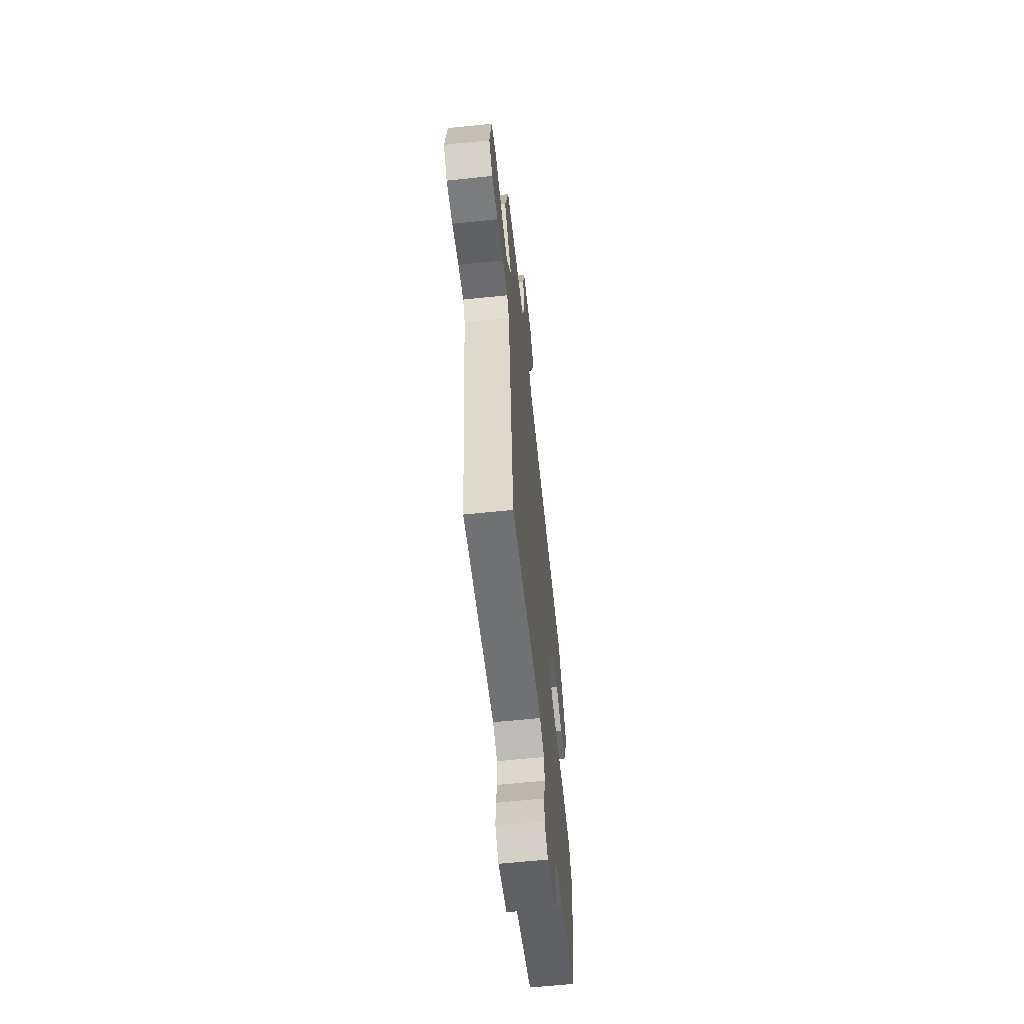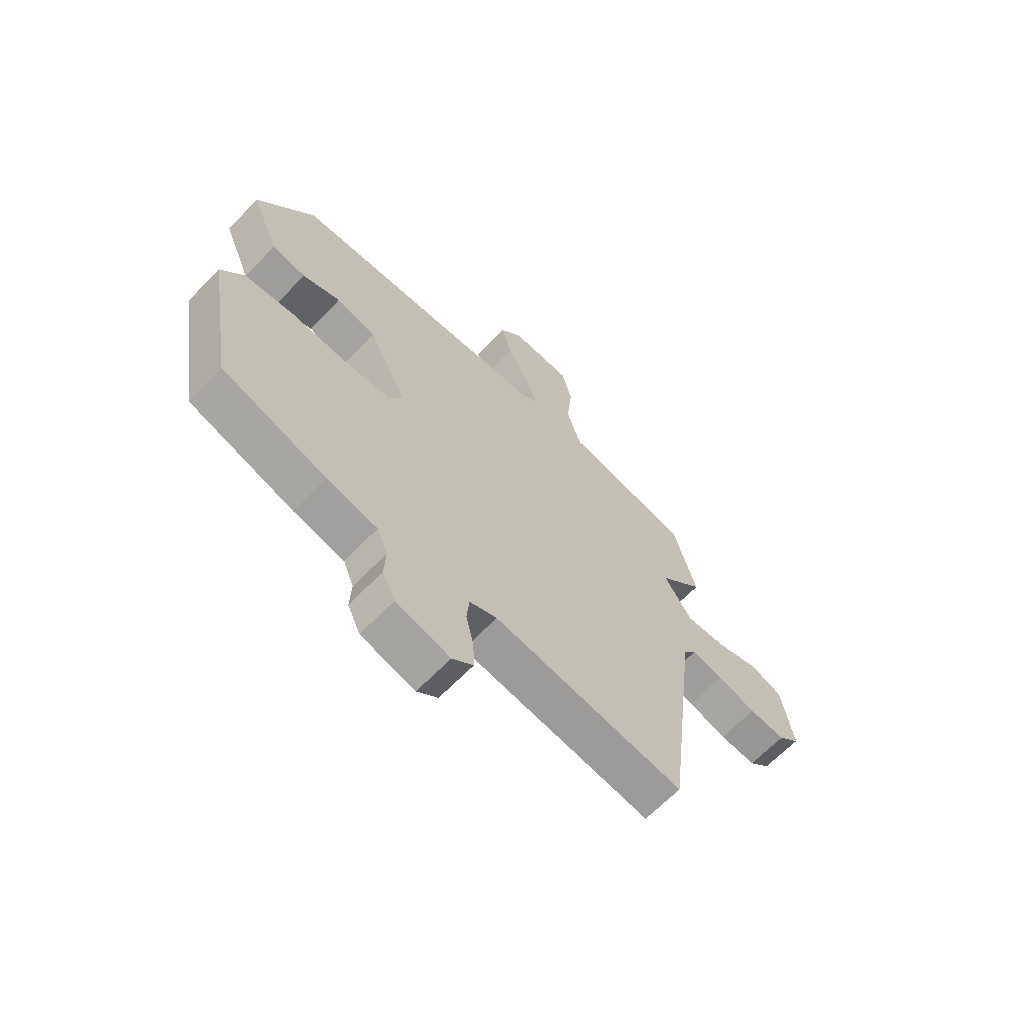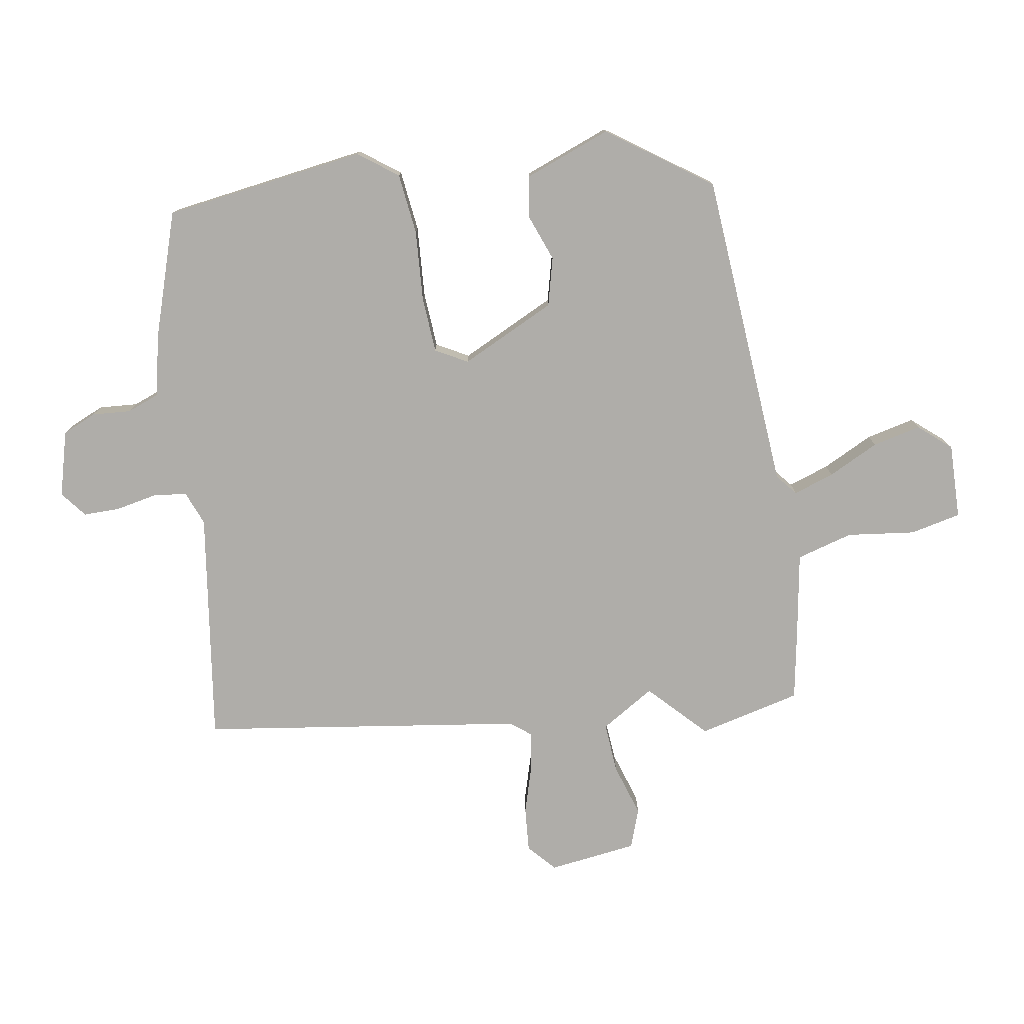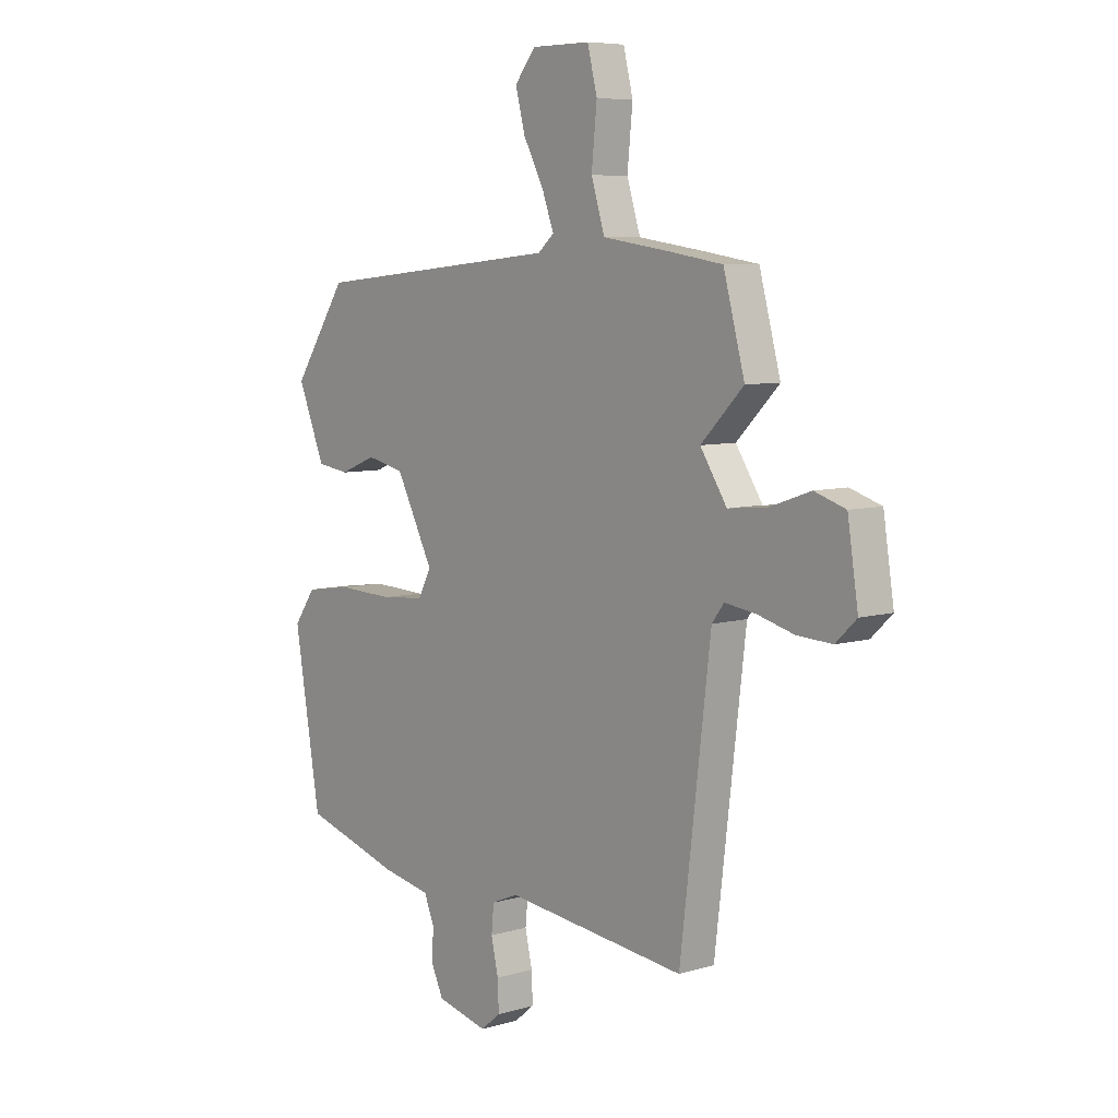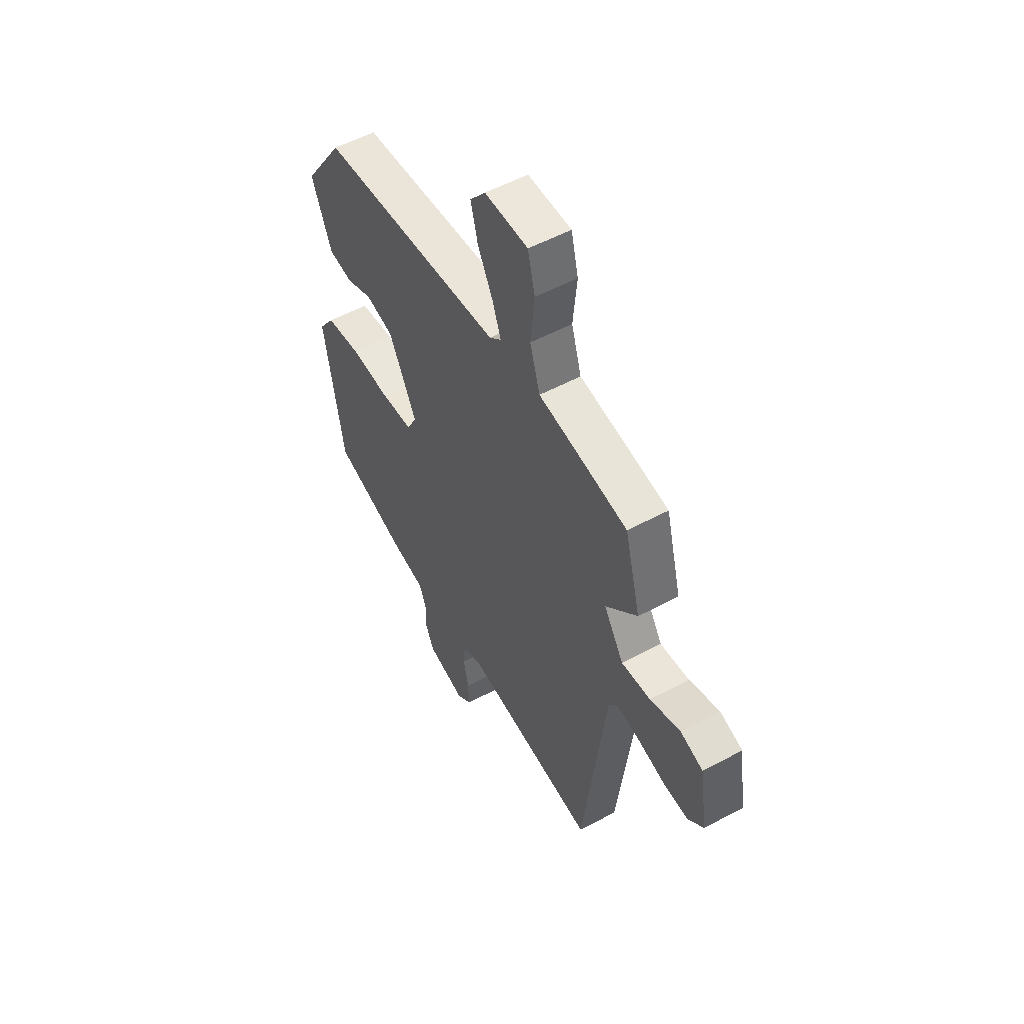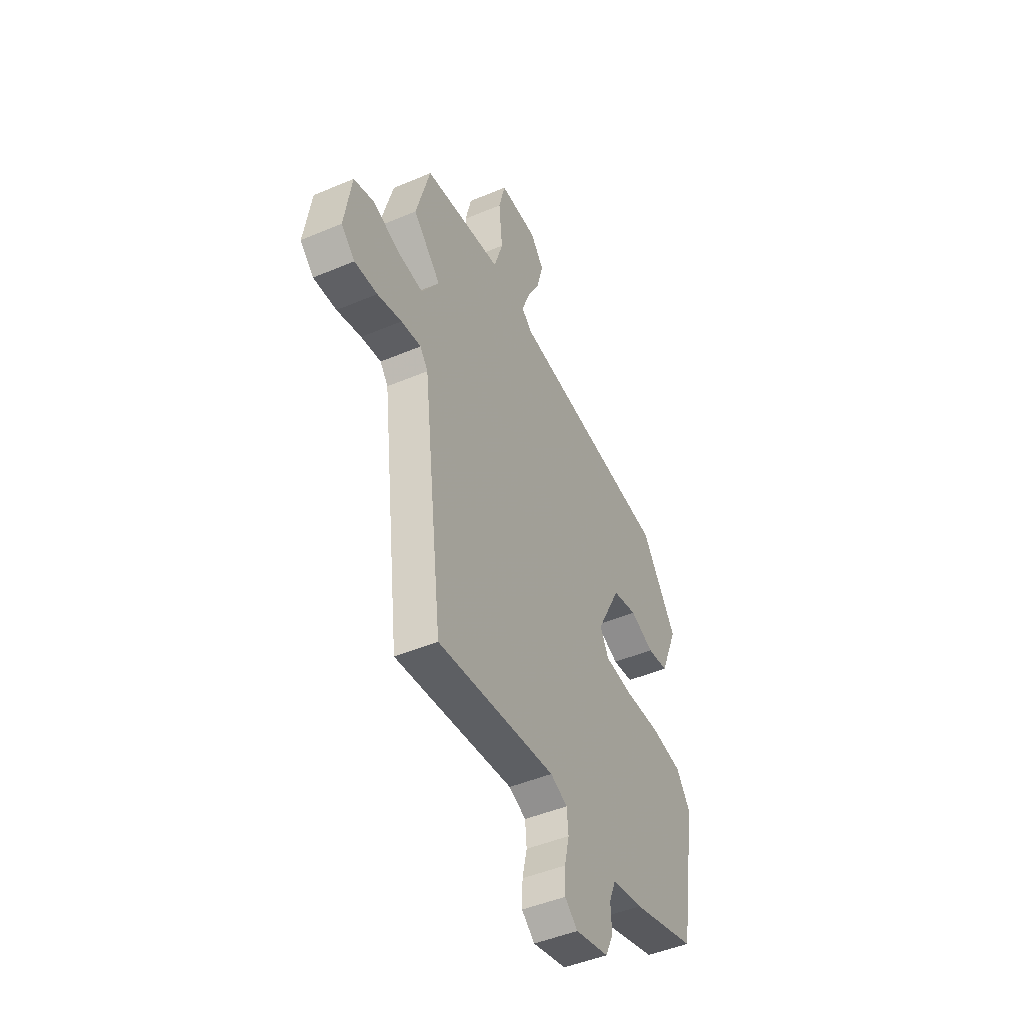
<metadata>
{"format":"obj","ext":"obj","renderer":"f3d","projection":"perspective","resolution":1024,"background":"white","views":[{"elev":-61.8,"azim":96.1,"up":"+Z"},{"elev":-65.9,"azim":-44.1,"up":"+Z"},{"elev":-77.4,"azim":-82.0,"up":"+Y"},{"elev":7.0,"azim":49.6,"up":"+Z"},{"elev":54.1,"azim":60.3,"up":"+Z"},{"elev":-46.6,"azim":115.8,"up":"+Z"}]}
</metadata>
<code>
v 0.496 0.07 0.514
v 0.54 0.07 0.35
v 0.452 0.07 0.261
v 0.507 0.07 0.176
v 0.588 0.07 0.184
v 0.672 0.07 0.213
v 0.736 0.07 0.192
v 0.758 0.07 0.05
v 0.715 0.07 0.009
v 0.643 0.07 0.013
v 0.566 0.07 0.034
v 0.503 0.07 0.043
v 0.478 0.07 0.01
v 0.415 0.07 -0.512
v 0.04 0.07 -0.468
v -0.014 0.07 -0.491
v -0.019 0.07 -0.545
v -0.004 0.07 -0.611
v -0.002 0.07 -0.67
v -0.043 0.07 -0.704
v -0.149 0.07 -0.678
v -0.174 0.07 -0.624
v -0.171 0.07 -0.562
v -0.192 0.07 -0.51
v -0.291 0.07 -0.491
v -0.495 0.07 -0.43
v -0.549 0.07 -0.106
v -0.504 0.07 -0.042
v -0.406 0.07 -0.028
v -0.292 0.07 -0.033
v -0.202 0.07 -0.025
v -0.175 0.07 0.027
v -0.252 0.07 0.177
v -0.33 0.07 0.195
v -0.405 0.07 0.165
v -0.472 0.07 0.175
v -0.528 0.07 0.312
v -0.416 0.07 0.479
v 0.099 0.07 0.529
v 0.132 0.07 0.558
v 0.108 0.07 0.623
v 0.066 0.07 0.703
v 0.046 0.07 0.78
v 0.089 0.07 0.833
v 0.21 0.07 0.833
v 0.23 0.07 0.752
v 0.219 0.07 0.642
v 0.247 0.07 0.552
v 0.383 0.07 0.532
v 0.496 0 0.514
v 0.54 0 0.35
v 0.452 0 0.261
v 0.507 0 0.176
v 0.588 0 0.184
v 0.672 0 0.213
v 0.736 0 0.192
v 0.758 0 0.05
v 0.715 0 0.009
v 0.643 0 0.013
v 0.566 0 0.034
v 0.503 0 0.043
v 0.478 0 0.01
v 0.415 0 -0.512
v 0.04 0 -0.468
v -0.014 0 -0.491
v -0.019 0 -0.545
v -0.004 0 -0.611
v -0.002 0 -0.67
v -0.043 0 -0.704
v -0.149 0 -0.678
v -0.174 0 -0.624
v -0.171 0 -0.562
v -0.192 0 -0.51
v -0.291 0 -0.491
v -0.495 0 -0.43
v -0.549 0 -0.106
v -0.504 0 -0.042
v -0.406 0 -0.028
v -0.292 0 -0.033
v -0.202 0 -0.025
v -0.175 0 0.027
v -0.252 0 0.177
v -0.33 0 0.195
v -0.405 0 0.165
v -0.472 0 0.175
v -0.528 0 0.312
v -0.416 0 0.479
v 0.099 0 0.529
v 0.132 0 0.558
v 0.108 0 0.623
v 0.066 0 0.703
v 0.046 0 0.78
v 0.089 0 0.833
v 0.21 0 0.833
v 0.23 0 0.752
v 0.219 0 0.642
v 0.247 0 0.552
v 0.383 0 0.532
f 1 2 3
f 49 1 3
f 48 49 3
f 45 46 47
f 44 45 47
f 43 44 47
f 42 43 47
f 41 42 47
f 40 41 47 48
f 48 3 4
f 40 48 4
f 39 40 4
f 37 38 39
f 36 37 39
f 35 36 39
f 34 35 39
f 33 34 39 4
f 28 29 30
f 27 28 30
f 26 27 30
f 25 26 30
f 24 25 30
f 23 24 30 31
f 21 22 23
f 20 21 23
f 19 20 23
f 18 19 23
f 17 18 23
f 23 31 32
f 17 23 32
f 16 17 32
f 13 14 15
f 15 16 32
f 13 15 32
f 12 13 32
f 9 10 11
f 8 9 11
f 7 8 11
f 6 7 11
f 5 6 11
f 4 5 11 12
f 4 12 32 33
f 52 51 50
f 52 50 98
f 52 98 97
f 96 95 94
f 96 94 93
f 96 93 92
f 96 92 91
f 96 91 90
f 97 96 90 89
f 53 52 97
f 53 97 89
f 53 89 88
f 88 87 86
f 88 86 85
f 88 85 84
f 88 84 83
f 53 88 83 82
f 79 78 77
f 79 77 76
f 79 76 75
f 79 75 74
f 79 74 73
f 80 79 73 72
f 72 71 70
f 72 70 69
f 72 69 68
f 72 68 67
f 72 67 66
f 81 80 72
f 81 72 66
f 81 66 65
f 64 63 62
f 81 65 64
f 81 64 62
f 81 62 61
f 60 59 58
f 60 58 57
f 60 57 56
f 60 56 55
f 60 55 54
f 61 60 54 53
f 82 81 61 53
f 1 50 51 2
f 2 51 52 3
f 3 52 53 4
f 4 53 54 5
f 5 54 55 6
f 6 55 56 7
f 7 56 57 8
f 8 57 58 9
f 9 58 59 10
f 10 59 60 11
f 11 60 61 12
f 12 61 62 13
f 13 62 63 14
f 14 63 64 15
f 15 64 65 16
f 16 65 66 17
f 17 66 67 18
f 18 67 68 19
f 19 68 69 20
f 20 69 70 21
f 21 70 71 22
f 22 71 72 23
f 23 72 73 24
f 24 73 74 25
f 25 74 75 26
f 26 75 76 27
f 27 76 77 28
f 28 77 78 29
f 29 78 79 30
f 30 79 80 31
f 31 80 81 32
f 32 81 82 33
f 33 82 83 34
f 34 83 84 35
f 35 84 85 36
f 36 85 86 37
f 37 86 87 38
f 38 87 88 39
f 39 88 89 40
f 40 89 90 41
f 41 90 91 42
f 42 91 92 43
f 43 92 93 44
f 44 93 94 45
f 45 94 95 46
f 46 95 96 47
f 47 96 97 48
f 48 97 98 49
f 49 98 50 1

</code>
